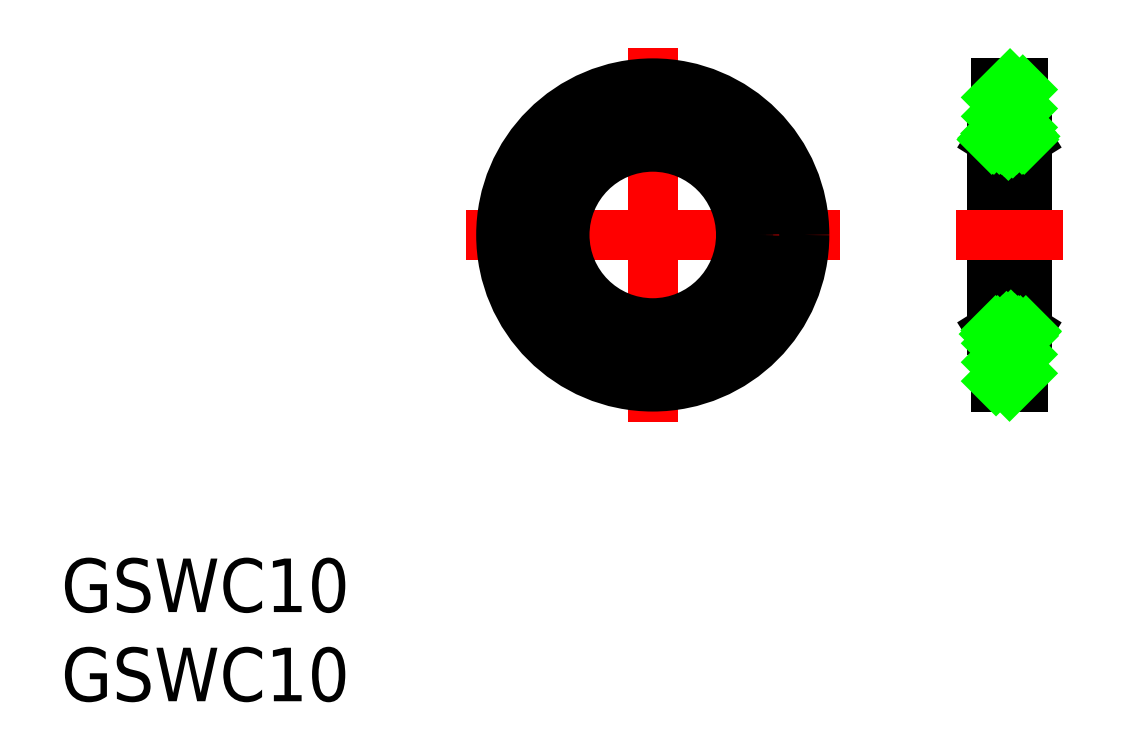
<metadata>
{"format":"dxf","ext":"dxf","renderer":"ezdxf+matplotlib","layout":"modelspace","background":"white","min_lineweight":24,"dpi":150}
</metadata>
<code>
0
SECTION
2
ENTITIES
0
LINE
8
CENTER
10
0
20
10.5
30
0
11
0
21
-10.5
31
0
0
LINE
8
CENTER
10
-10.5
20
0
30
0
11
10.5
21
0
31
0
0
CIRCLE
8
0
10
0
20
0
30
0
40
5.35
0
CIRCLE
8
0
10
0
20
0
30
0
40
5.75
0
CIRCLE
8
0
10
0
20
0
30
0
40
4.95
0
CIRCLE
8
0
10
0
20
0
30
0
40
8.5
0
TEXT
8
0
10
-33.18
20
-26.15
30
0
40
3
1
GSWC10
0
TEXT
8
0
10
-33.18
20
-21.15
30
0
40
3
1
GSWC10
0
LINE
8
0
10
20
20
-4.95
30
0
11
20
21
4.95
31
0
0
LINE
8
0
10
19
20
5.35
30
0
11
19
21
-5.35
31
0
0
LINE
8
0
10
21
20
5.35
30
0
11
21
21
-5.35
31
0
0
LINE
8
0
10
19.25
20
-5.75
30
0
11
20.75
21
-5.75
31
0
0
LINE
8
0
10
19.25
20
-8.5
30
0
11
20.75
21
-8.5
31
0
0
LINE
8
0
10
20
20
-4.95
30
0
11
20.4
21
-5.35
31
0
0
LINE
8
0
10
20
20
-4.95
30
0
11
19.6
21
-5.35
31
0
0
LINE
8
0
10
19
20
-5.35
30
0
11
19.6
21
-5.35
31
0
0
LINE
8
0
10
19.25
20
-8.5
30
0
11
19.25
21
-5.75
31
0
0
LINE
8
0
10
19.25
20
-5.75
30
0
11
19
21
-5.35
31
0
0
LINE
8
0
10
20.75
20
-8.5
30
0
11
20.75
21
-5.75
31
0
0
LINE
8
0
10
20.75
20
-5.75
30
0
11
21
21
-5.35
31
0
0
LINE
8
0
10
21
20
-5.35
30
0
11
20.4
21
-5.35
31
0
0
LINE
8
CENTER
10
17
20
2.84e-14
30
0
11
23
21
2.84e-14
31
0
0
LINE
8
0
10
19.25
20
8.5
30
0
11
20.75
21
8.5
31
0
0
LINE
8
0
10
19.25
20
5.75
30
0
11
20.75
21
5.75
31
0
0
LINE
8
0
10
20
20
4.95
30
0
11
20.4
21
5.35
31
0
0
LINE
8
0
10
19
20
5.35
30
0
11
19.6
21
5.35
31
0
0
LINE
8
0
10
19.25
20
8.5
30
0
11
19.25
21
5.75
31
0
0
LINE
8
0
10
20
20
4.95
30
0
11
19.6
21
5.35
31
0
0
LINE
8
0
10
19.25
20
5.75
30
0
11
19
21
5.35
31
0
0
LINE
8
0
10
20.75
20
8.5
30
0
11
20.75
21
5.75
31
0
0
LINE
8
0
10
21
20
5.35
30
0
11
20.4
21
5.35
31
0
0
LINE
8
0
10
20.75
20
5.75
30
0
11
21
21
5.35
31
0
0
LINE
8
0
10
19.25
20
7.714
30
0
11
20.04
21
8.5
31
0
0
LINE
8
0
10
19.25
20
6.653
30
0
11
20.75
21
8.153
31
0
0
LINE
8
0
10
19.41
20
5.75
30
0
11
20.75
21
7.092
31
0
0
LINE
8
0
10
20.47
20
5.75
30
0
11
20.75
21
6.032
31
0
0
LINE
8
0
10
19.25
20
-6.075
30
0
11
19.57
21
-5.75
31
0
0
LINE
8
0
10
19.25
20
-7.136
30
0
11
20.64
21
-5.75
31
0
0
LINE
8
0
10
19.25
20
-8.196
30
0
11
20.75
21
-6.696
31
0
0
LINE
8
0
10
20.01
20
-8.5
30
0
11
20.75
21
-7.757
31
0
0
LINE
8
0
10
19.01
20
5.35
30
0
11
19.41
21
5.75
31
0
0
LINE
8
0
10
19.43
20
5.35
30
0
11
19.83
21
5.75
31
0
0
LINE
8
0
10
19.73
20
5.222
30
0
11
20.26
21
5.75
31
0
0
LINE
8
0
10
19.94
20
5.01
30
0
11
20.68
21
5.75
31
0
0
LINE
8
0
10
20.7
20
5.35
30
0
11
20.89
21
5.532
31
0
0
LINE
8
0
10
19.13
20
-5.558
30
0
11
19.34
21
-5.35
31
0
0
LINE
8
0
10
19.36
20
-5.75
30
0
11
20.08
21
-5.031
31
0
0
LINE
8
0
10
19.79
20
-5.75
30
0
11
20.29
21
-5.244
31
0
0
LINE
8
0
10
20.21
20
-5.75
30
0
11
20.61
21
-5.35
31
0
0
LINE
8
0
10
20.64
20
-5.75
30
0
11
20.94
21
-5.445
31
0
0
LINE
8
0
10
19.62
20
-5.75
30
0
11
19.22
21
-5.35
31
0
0
LINE
8
0
10
20.05
20
-5.75
30
0
11
19.62
21
-5.326
31
0
0
LINE
8
0
10
20.47
20
-5.75
30
0
11
19.84
21
-5.113
31
0
0
LINE
8
0
10
20.81
20
-5.659
30
0
11
20.5
21
-5.35
31
0
0
LINE
8
0
10
20.97
20
-5.398
30
0
11
20.92
21
-5.35
31
0
0
LINE
8
0
10
19.13
20
5.35
30
0
11
19.05
21
5.431
31
0
0
LINE
8
0
10
19.56
20
5.35
30
0
11
19.21
21
5.692
31
0
0
LINE
8
0
10
20.19
20
5.14
30
0
11
19.58
21
5.75
31
0
0
LINE
8
0
10
20.4
20
5.35
30
0
11
20
21
5.75
31
0
0
LINE
8
0
10
20.83
20
5.35
30
0
11
20.43
21
5.75
31
0
0
ENDSEC
0
EOF

</code>
